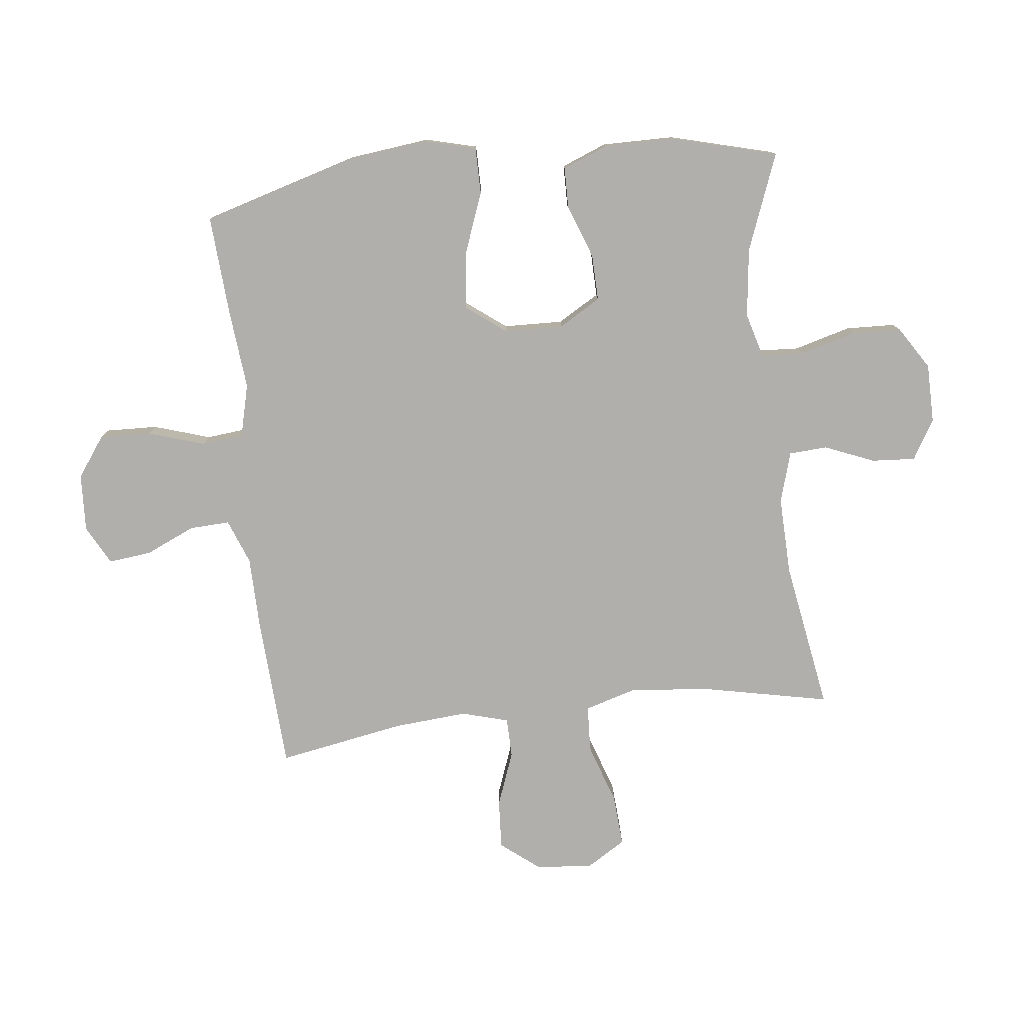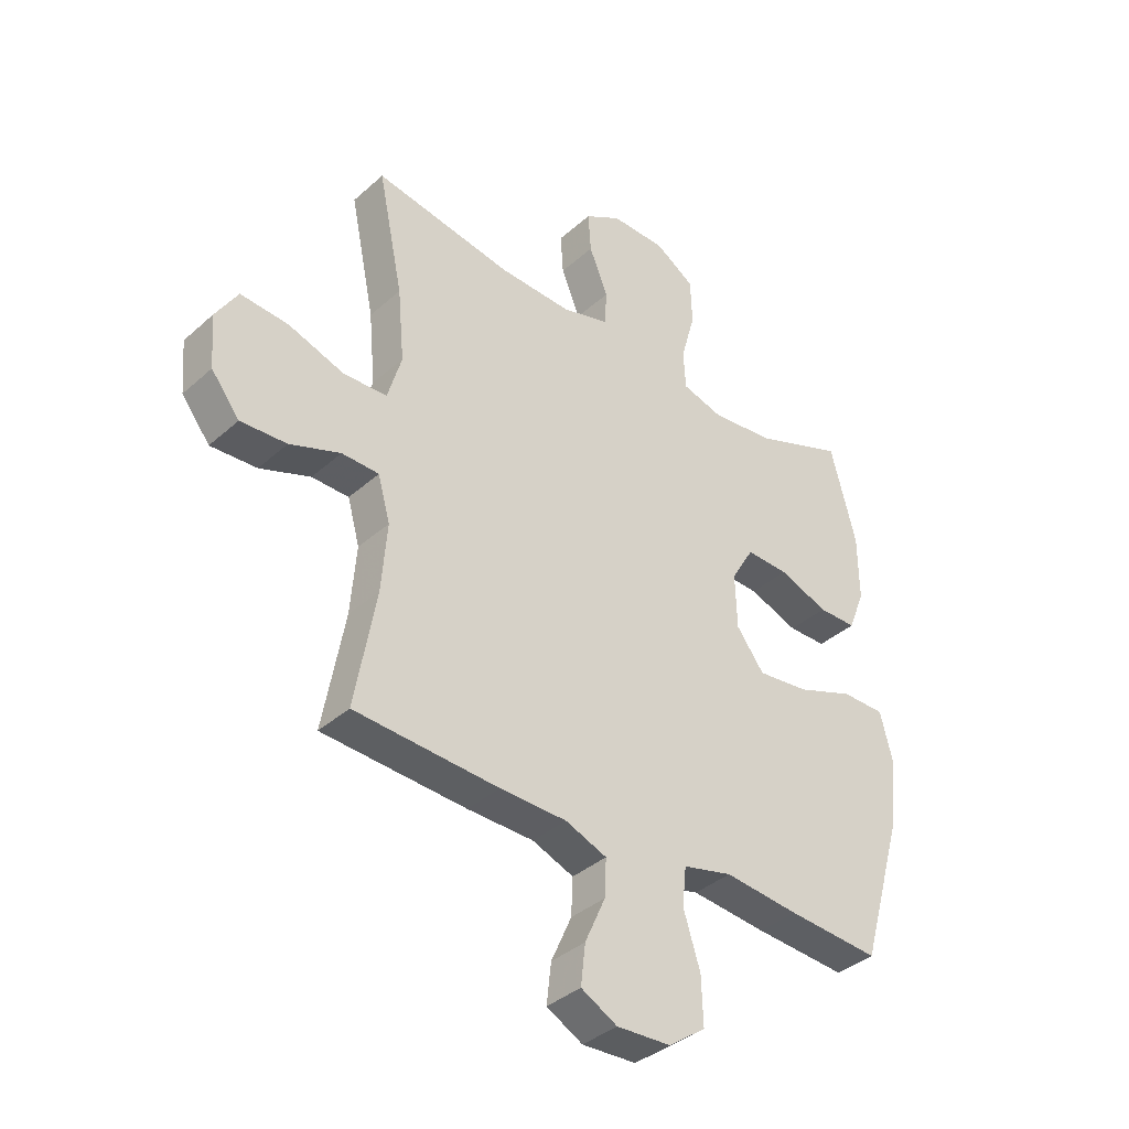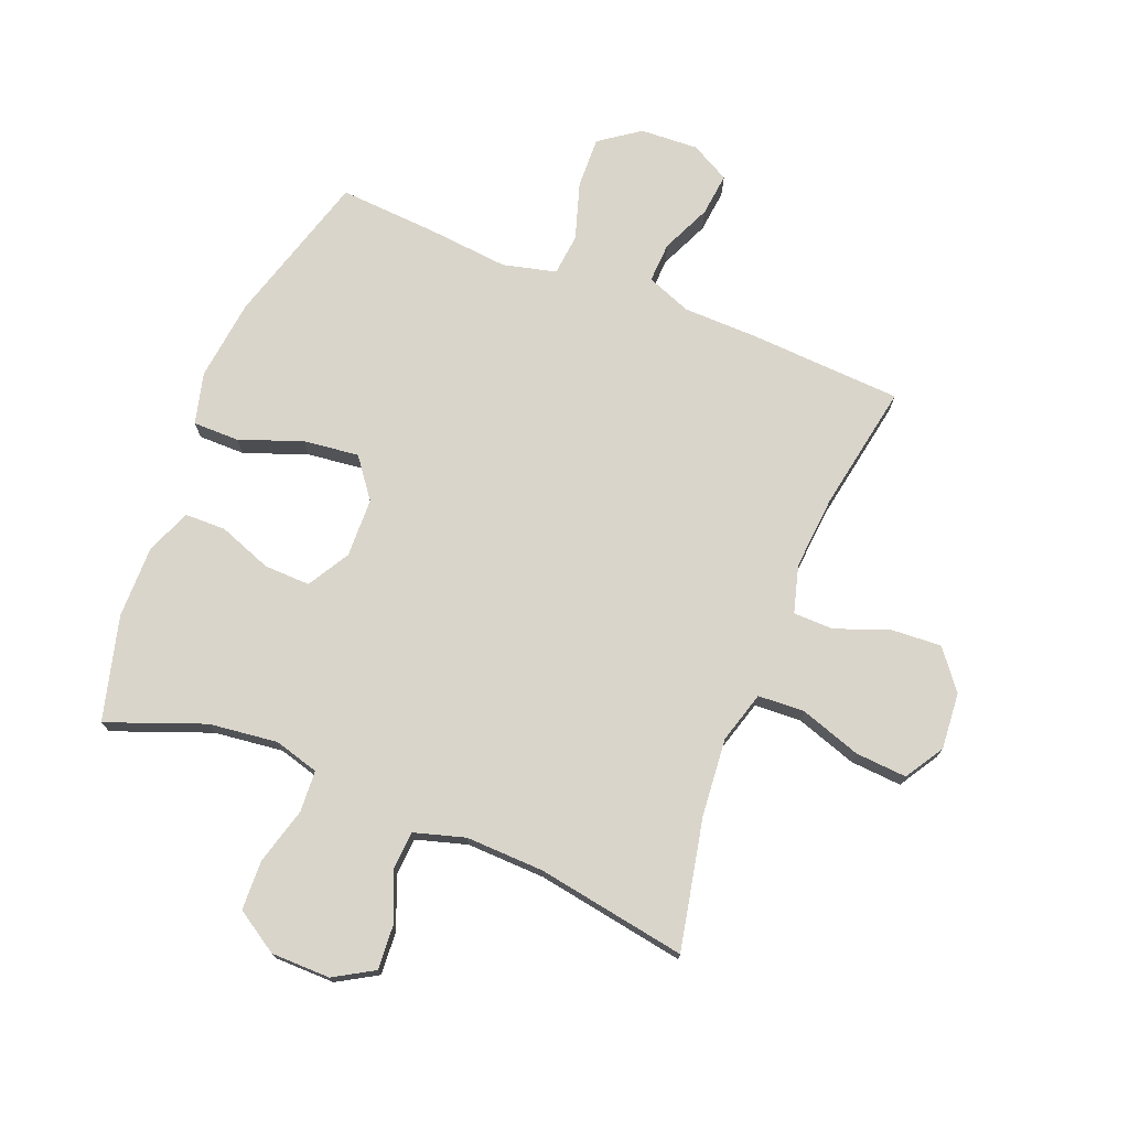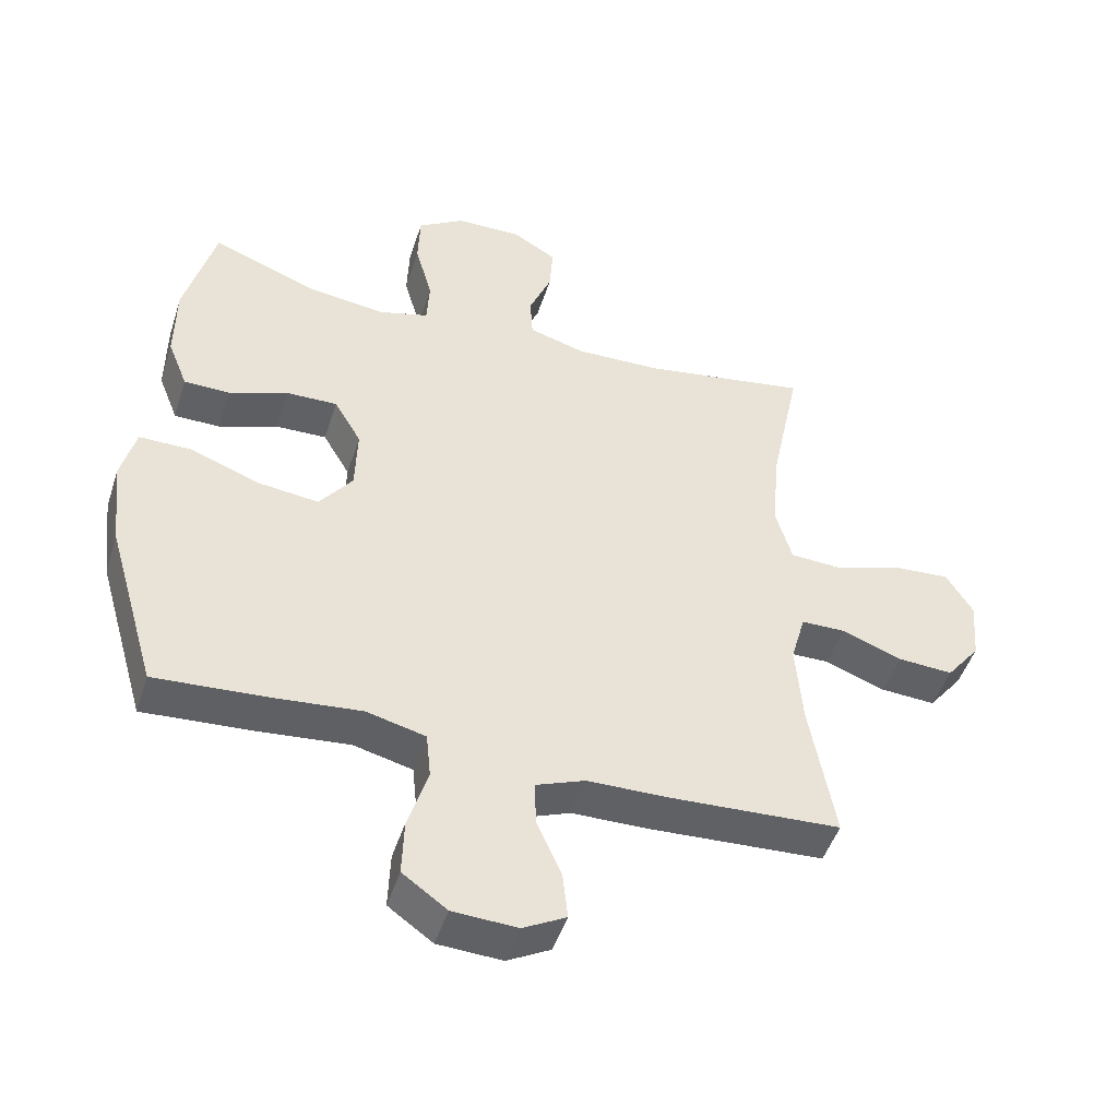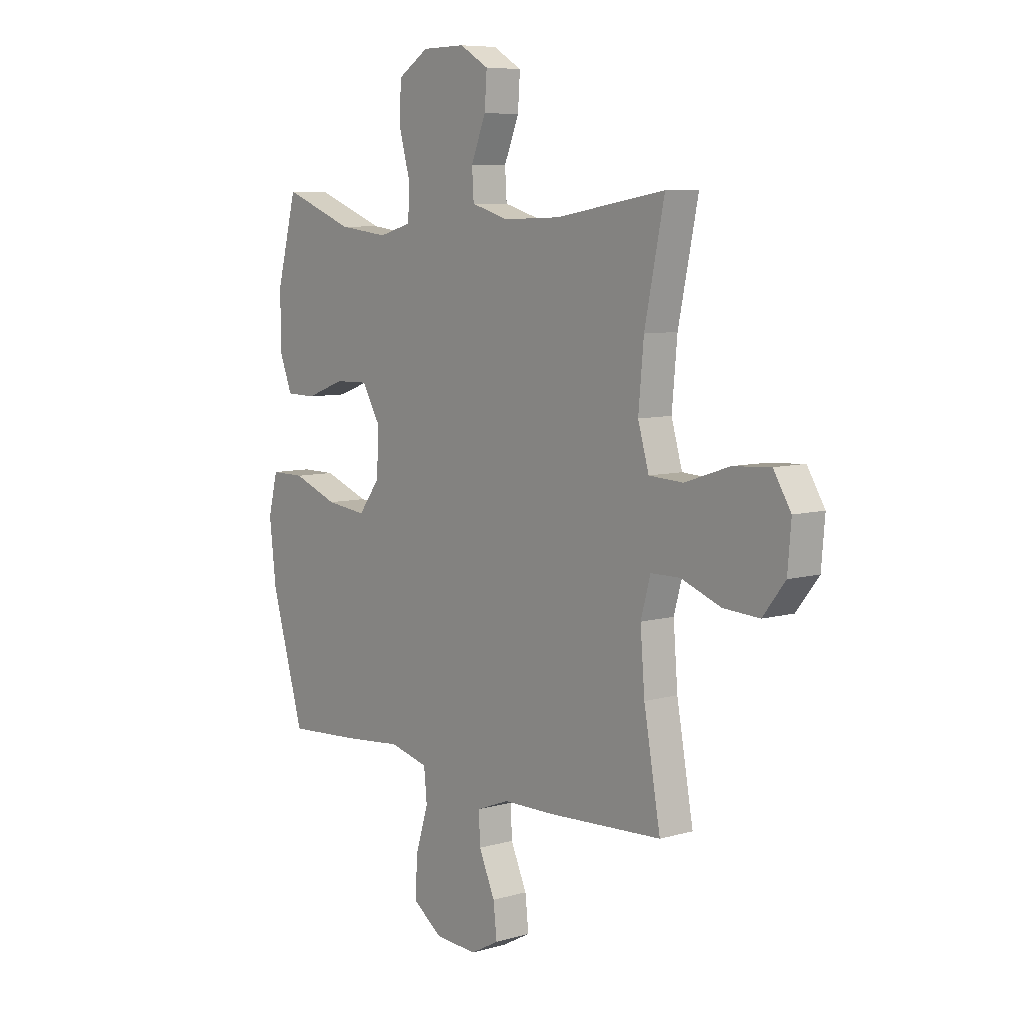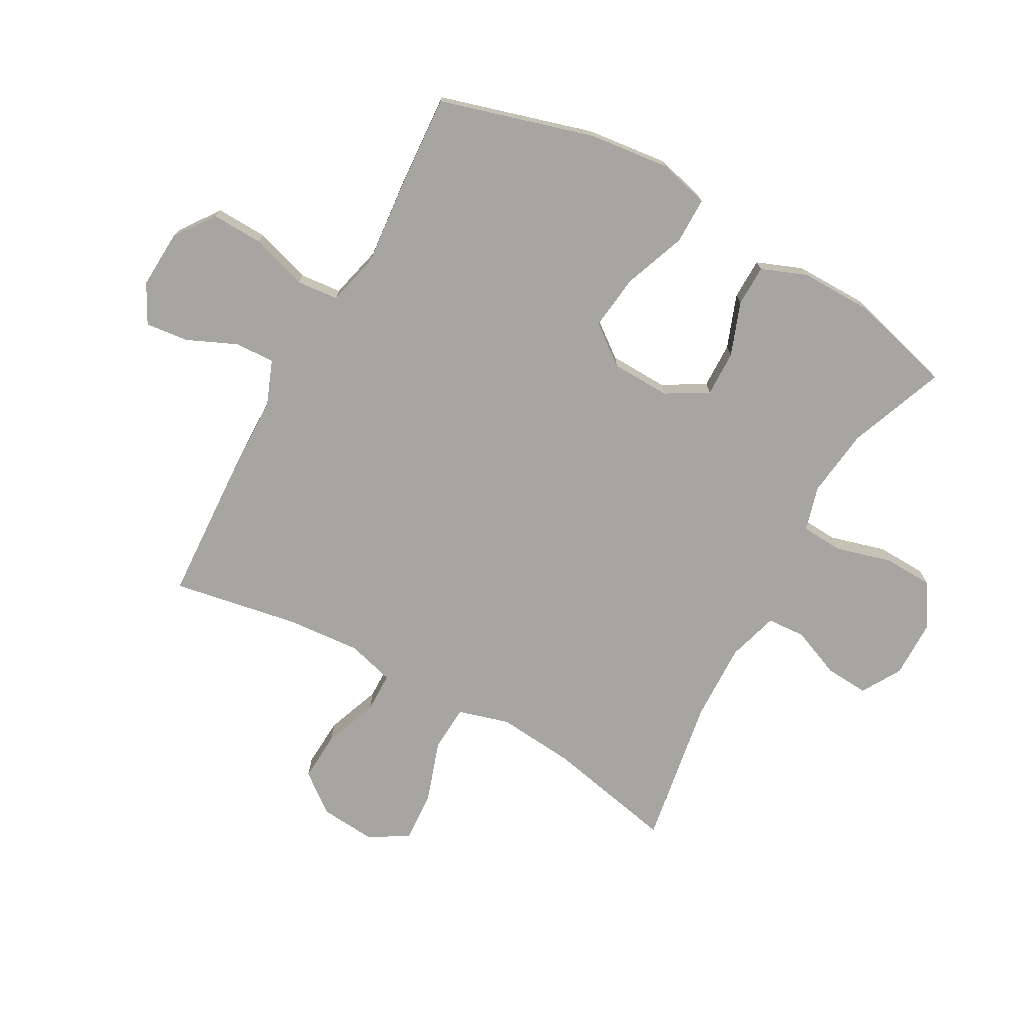
<metadata>
{"format":"obj","ext":"obj","renderer":"f3d","projection":"perspective","resolution":1024,"background":"white","views":[{"elev":-78.1,"azim":-83.5,"up":"+Y"},{"elev":-37.6,"azim":138.5,"up":"+Z"},{"elev":74.2,"azim":21.8,"up":"+Y"},{"elev":-47.7,"azim":-17.6,"up":"+Z"},{"elev":7.5,"azim":51.0,"up":"+Z"},{"elev":-73.9,"azim":-119.0,"up":"+Y"}]}
</metadata>
<code>
v -0.5 0.07 -0.5
v -0.575 0.07 -0.243
v -0.591 0.07 -0.107
v -0.569 0.07 -0.021
v -0.491 0.07 -0.021
v -0.387 0.07 -0.06
v -0.294 0.07 -0.071
v -0.244 0.07 -0.005
v -0.241 0.07 0.094
v -0.282 0.07 0.164
v -0.359 0.07 0.162
v -0.448 0.07 0.129
v -0.517 0.07 0.13
v -0.547 0.07 0.206
v -0.546 0.07 0.326
v -0.5 0.07 0.5
v -0.338 0.07 0.438
v -0.223 0.07 0.424
v -0.148 0.07 0.445
v -0.144 0.07 0.515
v -0.17 0.07 0.609
v -0.167 0.07 0.692
v -0.096 0.07 0.737
v 0.003 0.07 0.738
v 0.069 0.07 0.699
v 0.064 0.07 0.626
v 0.03 0.07 0.543
v 0.034 0.07 0.479
v 0.119 0.07 0.454
v 0.25 0.07 0.458
v 0.5 0.07 0.5
v 0.455 0.07 0.283
v 0.443 0.07 0.152
v 0.468 0.07 0.066
v 0.546 0.07 0.062
v 0.648 0.07 0.096
v 0.734 0.07 0.102
v 0.774 0.07 0.037
v 0.766 0.07 -0.058
v 0.715 0.07 -0.123
v 0.632 0.07 -0.118
v 0.541 0.07 -0.084
v 0.474 0.07 -0.085
v 0.452 0.07 -0.164
v 0.462 0.07 -0.288
v 0.5 0.07 -0.5
v 0.24 0.07 -0.514
v 0.12 0.07 -0.516
v 0.045 0.07 -0.545
v 0.048 0.07 -0.612
v 0.085 0.07 -0.695
v 0.093 0.07 -0.767
v 0.028 0.07 -0.802
v -0.069 0.07 -0.797
v -0.136 0.07 -0.749
v -0.133 0.07 -0.663
v -0.103 0.07 -0.568
v -0.11 0.07 -0.498
v -0.199 0.07 -0.476
v -0.334 0.07 -0.489
v -0.5 0 -0.5
v -0.575 0 -0.243
v -0.591 0 -0.107
v -0.569 0 -0.021
v -0.491 0 -0.021
v -0.387 0 -0.06
v -0.294 0 -0.071
v -0.244 0 -0.005
v -0.241 0 0.094
v -0.282 0 0.164
v -0.359 0 0.162
v -0.448 0 0.129
v -0.517 0 0.13
v -0.547 0 0.206
v -0.546 0 0.326
v -0.5 0 0.5
v -0.338 0 0.438
v -0.223 0 0.424
v -0.148 0 0.445
v -0.144 0 0.515
v -0.17 0 0.609
v -0.167 0 0.692
v -0.096 0 0.737
v 0.003 0 0.738
v 0.069 0 0.699
v 0.064 0 0.626
v 0.03 0 0.543
v 0.034 0 0.479
v 0.119 0 0.454
v 0.25 0 0.458
v 0.5 0 0.5
v 0.455 0 0.283
v 0.443 0 0.152
v 0.468 0 0.066
v 0.546 0 0.062
v 0.648 0 0.096
v 0.734 0 0.102
v 0.774 0 0.037
v 0.766 0 -0.058
v 0.715 0 -0.123
v 0.632 0 -0.118
v 0.541 0 -0.084
v 0.474 0 -0.085
v 0.452 0 -0.164
v 0.462 0 -0.288
v 0.5 0 -0.5
v 0.24 0 -0.514
v 0.12 0 -0.516
v 0.045 0 -0.545
v 0.048 0 -0.612
v 0.085 0 -0.695
v 0.093 0 -0.767
v 0.028 0 -0.802
v -0.069 0 -0.797
v -0.136 0 -0.749
v -0.133 0 -0.663
v -0.103 0 -0.568
v -0.11 0 -0.498
v -0.199 0 -0.476
v -0.334 0 -0.489
f 59 60 1 2
f 58 59 2 3
f 54 55 56 57
f 54 57 58
f 53 54 58
f 50 51 52 53
f 49 50 53 58
f 48 49 58 3
f 45 46 47 48
f 44 45 48 3
f 39 40 41 42
f 39 42 43
f 38 39 43
f 35 36 37 38
f 34 35 38 43
f 33 34 43 44
f 30 31 32
f 29 30 32 33
f 28 29 33 44
f 24 25 26 27
f 24 27 28
f 23 24 28
f 20 21 22 23
f 19 20 23 28
f 18 19 28 44
f 14 15 16 17
f 11 12 13 14
f 10 11 14 17
f 9 10 17 18
f 3 4 5 6
f 3 6 7
f 44 3 7
f 8 9 18 44
f 7 8 44
f 62 61 120 119
f 63 62 119 118
f 117 116 115 114
f 118 117 114
f 118 114 113
f 113 112 111 110
f 118 113 110 109
f 63 118 109 108
f 108 107 106 105
f 63 108 105 104
f 102 101 100 99
f 103 102 99
f 103 99 98
f 98 97 96 95
f 103 98 95 94
f 104 103 94 93
f 92 91 90
f 93 92 90 89
f 104 93 89 88
f 87 86 85 84
f 88 87 84
f 88 84 83
f 83 82 81 80
f 88 83 80 79
f 104 88 79 78
f 77 76 75 74
f 74 73 72 71
f 77 74 71 70
f 78 77 70 69
f 66 65 64 63
f 67 66 63
f 67 63 104
f 104 78 69 68
f 104 68 67
f 1 61 62 2
f 2 62 63 3
f 3 63 64 4
f 4 64 65 5
f 5 65 66 6
f 6 66 67 7
f 7 67 68 8
f 8 68 69 9
f 9 69 70 10
f 10 70 71 11
f 11 71 72 12
f 12 72 73 13
f 13 73 74 14
f 14 74 75 15
f 15 75 76 16
f 16 76 77 17
f 17 77 78 18
f 18 78 79 19
f 19 79 80 20
f 20 80 81 21
f 21 81 82 22
f 22 82 83 23
f 23 83 84 24
f 24 84 85 25
f 25 85 86 26
f 26 86 87 27
f 27 87 88 28
f 28 88 89 29
f 29 89 90 30
f 30 90 91 31
f 31 91 92 32
f 32 92 93 33
f 33 93 94 34
f 34 94 95 35
f 35 95 96 36
f 36 96 97 37
f 37 97 98 38
f 38 98 99 39
f 39 99 100 40
f 40 100 101 41
f 41 101 102 42
f 42 102 103 43
f 43 103 104 44
f 44 104 105 45
f 45 105 106 46
f 46 106 107 47
f 47 107 108 48
f 48 108 109 49
f 49 109 110 50
f 50 110 111 51
f 51 111 112 52
f 52 112 113 53
f 53 113 114 54
f 54 114 115 55
f 55 115 116 56
f 56 116 117 57
f 57 117 118 58
f 58 118 119 59
f 59 119 120 60
f 60 120 61 1

</code>
